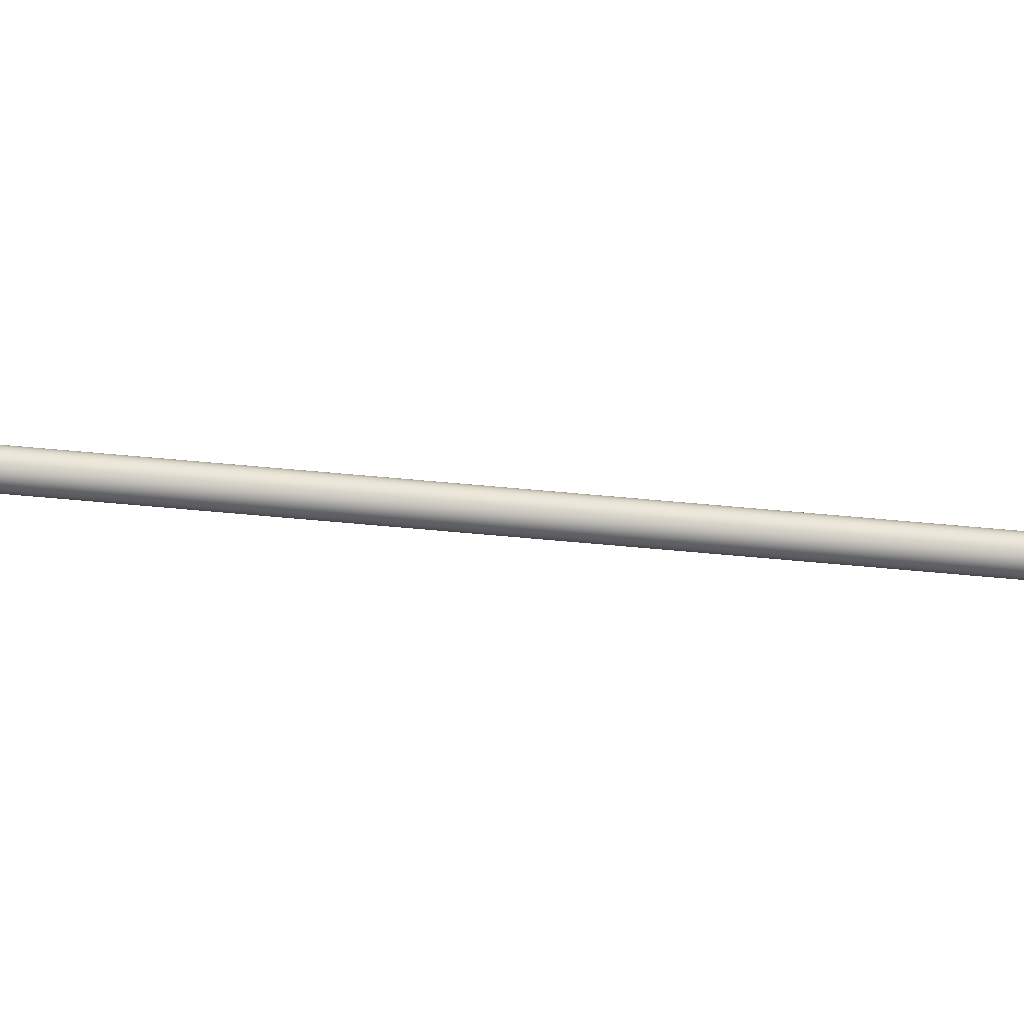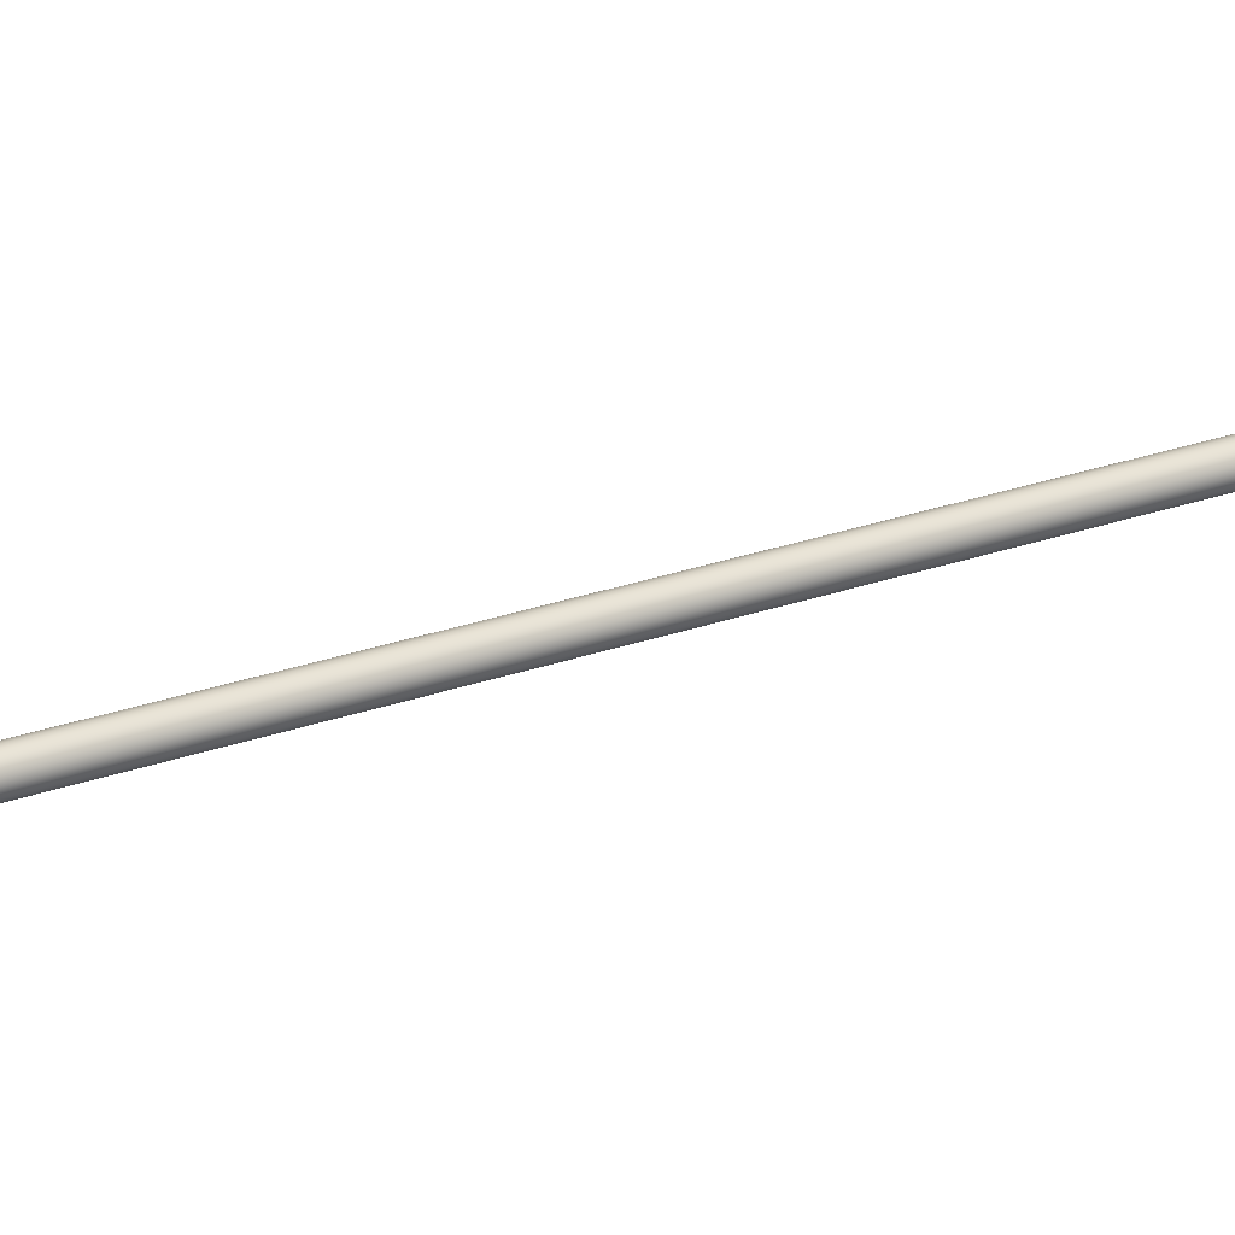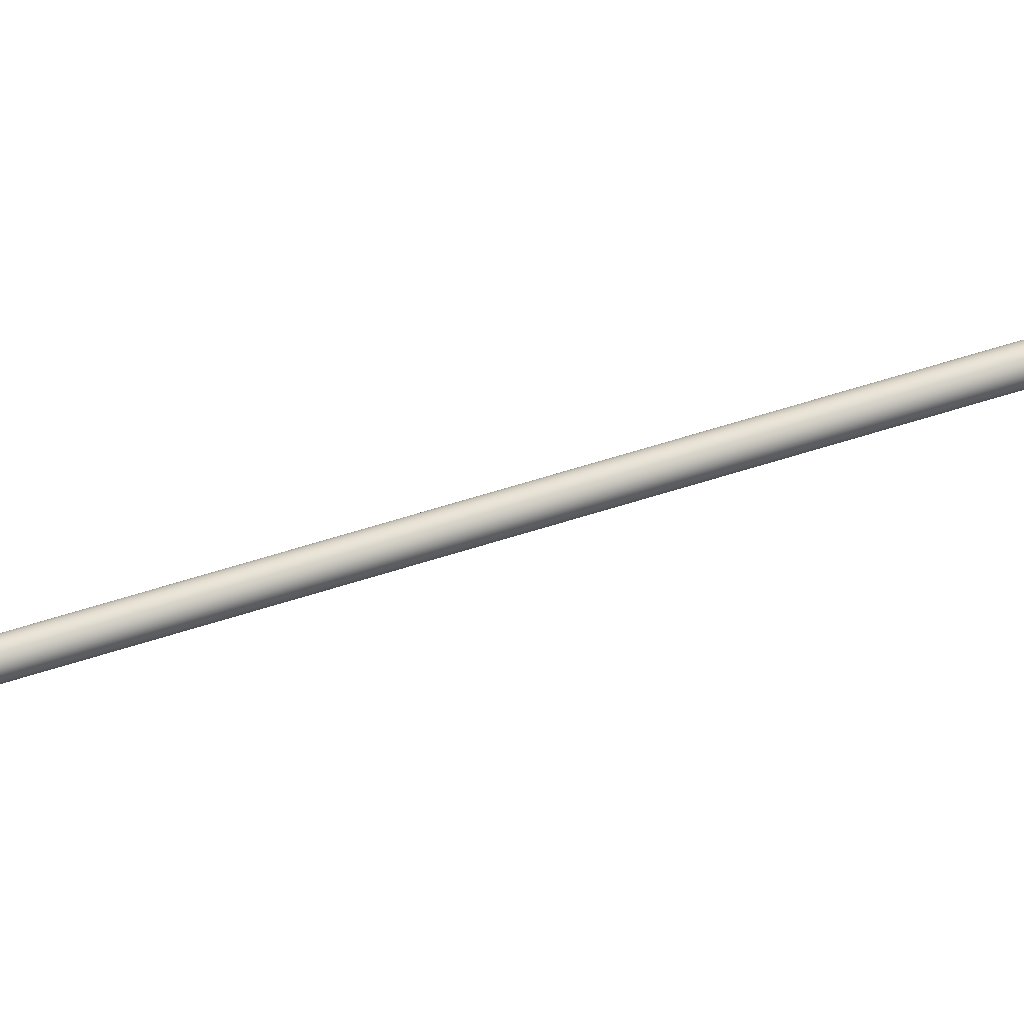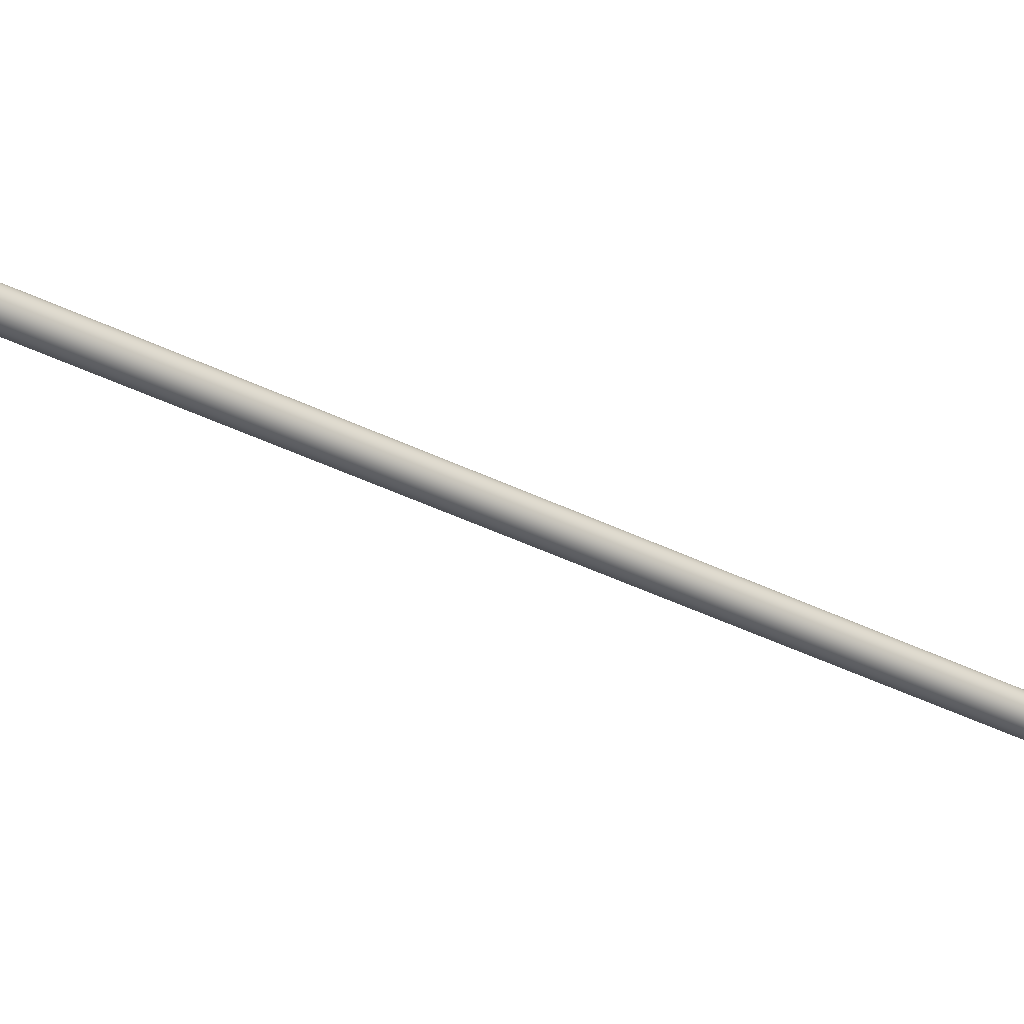
<metadata>
{"format":"obj","ext":"obj","renderer":"f3d","projection":"perspective","resolution":1024,"background":"white","views":[{"elev":-79.4,"azim":-84.8,"up":"+Z"},{"elev":23.9,"azim":-111.6,"up":"+Z"},{"elev":69.9,"azim":-96.9,"up":"+Z"},{"elev":-35.0,"azim":-114.5,"up":"+Z"}]}
</metadata>
<code>
o #ID1816
v -0.08282 -0.4569 -0.2038
v -0.08359 -0.457 -0.2038
v -0.0832 -0.4569 -0.2039
v -0.08246 -0.4568 -0.2037
v -0.08394 -0.4571 -0.2037
v -0.08216 -0.4568 -0.2034
v -0.08425 -0.4571 -0.2034
v -0.08192 -0.4567 -0.2031
v -0.08449 -0.4572 -0.2031
v -0.08177 -0.4567 -0.2028
v -0.08463 -0.4572 -0.2028
v -0.08172 -0.4567 -0.2024
v -0.08468 -0.4572 -0.2024
v -0.08177 -0.4567 -0.202
v -0.08463 -0.4572 -0.202
v -0.08192 -0.4567 -0.2016
v -0.08449 -0.4572 -0.2016
v -0.08216 -0.4568 -0.2013
v -0.08425 -0.4571 -0.2013
v -0.08246 -0.4568 -0.2011
v -0.08394 -0.4571 -0.2011
v -0.08282 -0.4569 -0.2009
v -0.08359 -0.457 -0.2009
v -0.0832 -0.4569 -0.2009
v -0.1227 -0.2333 -0.2038
v -0.0832 -0.4569 -0.2039
v -0.123 -0.2334 -0.2039
v -0.08282 -0.4569 -0.2038
v -0.1223 -0.2333 -0.2037
v -0.08246 -0.4568 -0.2037
v -0.122 -0.2333 -0.2034
v -0.08216 -0.4568 -0.2034
v -0.08192 -0.4567 -0.2031
v -0.1217 -0.2332 -0.2031
v -0.08177 -0.4567 -0.2028
v -0.1216 -0.2332 -0.2028
v -0.08172 -0.4567 -0.2024
v -0.08207 -0.4547 -0.2024
v -0.1215 -0.2332 -0.2024
v -0.1216 -0.2332 -0.202
v -0.08177 -0.4567 -0.202
v -0.1217 -0.2332 -0.2016
v -0.08192 -0.4567 -0.2016
v -0.122 -0.2333 -0.2013
v -0.08216 -0.4568 -0.2013
v -0.08246 -0.4568 -0.2011
v -0.1223 -0.2333 -0.2011
v -0.08282 -0.4569 -0.2009
v -0.1227 -0.2333 -0.2009
v -0.0832 -0.4569 -0.2009
v -0.123 -0.2334 -0.2009
v -0.08359 -0.457 -0.2009
v -0.1234 -0.2334 -0.2009
v -0.08394 -0.4571 -0.2011
v -0.1238 -0.2334 -0.2011
v -0.08425 -0.4571 -0.2013
v -0.1241 -0.2334 -0.2013
v -0.08504 -0.4541 -0.2016
v -0.08449 -0.4572 -0.2016
v -0.1244 -0.2335 -0.2016
v -0.1245 -0.2335 -0.202
v -0.08463 -0.4572 -0.202
v -0.08513 -0.4547 -0.2024
v -0.08468 -0.4572 -0.2024
v -0.08526 -0.454 -0.2024
v -0.1246 -0.2335 -0.2024
v -0.08463 -0.4572 -0.2028
v -0.1245 -0.2335 -0.2028
v -0.08449 -0.4572 -0.2031
v -0.08504 -0.4541 -0.2031
v -0.1244 -0.2335 -0.2031
v -0.08425 -0.4571 -0.2034
v -0.1241 -0.2334 -0.2034
v -0.1238 -0.2334 -0.2037
v -0.08394 -0.4571 -0.2037
v -0.1234 -0.2334 -0.2038
v -0.08359 -0.457 -0.2038
v -0.1234 -0.2334 -0.2038
v -0.1227 -0.2333 -0.2038
v -0.123 -0.2334 -0.2039
v -0.1238 -0.2334 -0.2037
v -0.1223 -0.2333 -0.2037
v -0.1241 -0.2334 -0.2034
v -0.122 -0.2333 -0.2034
v -0.1244 -0.2335 -0.2031
v -0.1217 -0.2332 -0.2031
v -0.1245 -0.2335 -0.2028
v -0.1216 -0.2332 -0.2028
v -0.1246 -0.2335 -0.2024
v -0.1215 -0.2332 -0.2024
v -0.1245 -0.2335 -0.202
v -0.1216 -0.2332 -0.202
v -0.1244 -0.2335 -0.2016
v -0.1217 -0.2332 -0.2016
v -0.1241 -0.2334 -0.2013
v -0.122 -0.2333 -0.2013
v -0.1238 -0.2334 -0.2011
v -0.1223 -0.2333 -0.2011
v -0.1234 -0.2334 -0.2009
v -0.1227 -0.2333 -0.2009
v -0.123 -0.2334 -0.2009
f 1 2 3
f 2 1 4
f 2 4 5
f 5 4 6
f 5 6 7
f 7 6 8
f 7 8 9
f 9 8 10
f 9 10 11
f 11 10 12
f 11 12 13
f 13 12 14
f 13 14 15
f 15 14 16
f 15 16 17
f 17 16 18
f 17 18 19
f 19 18 20
f 19 20 21
f 21 20 22
f 21 22 23
f 23 22 24
f 25 26 27
f 26 25 28
f 29 28 25
f 28 29 30
f 31 30 29
f 30 31 32
f 31 33 32
f 33 31 34
f 34 35 33
f 35 34 36
f 36 37 35
f 37 36 38
f 38 36 39
f 37 40 41
f 40 37 38
f 40 38 39
f 41 42 43
f 42 41 40
f 43 44 45
f 44 43 42
f 46 44 47
f 44 46 45
f 48 47 49
f 47 48 46
f 50 49 51
f 49 50 48
f 52 51 53
f 51 52 50
f 54 53 55
f 53 54 52
f 56 55 57
f 55 56 54
f 56 58 59
f 58 56 57
f 58 57 60
f 59 61 62
f 61 59 58
f 61 58 60
f 62 63 64
f 63 62 61
f 63 61 65
f 65 61 66
f 63 67 64
f 67 63 68
f 68 63 65
f 68 65 66
f 68 69 67
f 69 68 70
f 70 68 71
f 70 72 69
f 72 70 73
f 73 70 71
f 74 72 73
f 72 74 75
f 76 75 74
f 75 76 77
f 27 77 76
f 77 27 26
f 78 79 80
f 79 78 81
f 79 81 82
f 82 81 83
f 82 83 84
f 84 83 85
f 84 85 86
f 86 85 87
f 86 87 88
f 88 87 89
f 88 89 90
f 90 89 91
f 90 91 92
f 92 91 93
f 92 93 94
f 94 93 95
f 94 95 96
f 96 95 97
f 96 97 98
f 98 97 99
f 98 99 100
f 100 99 101

</code>
